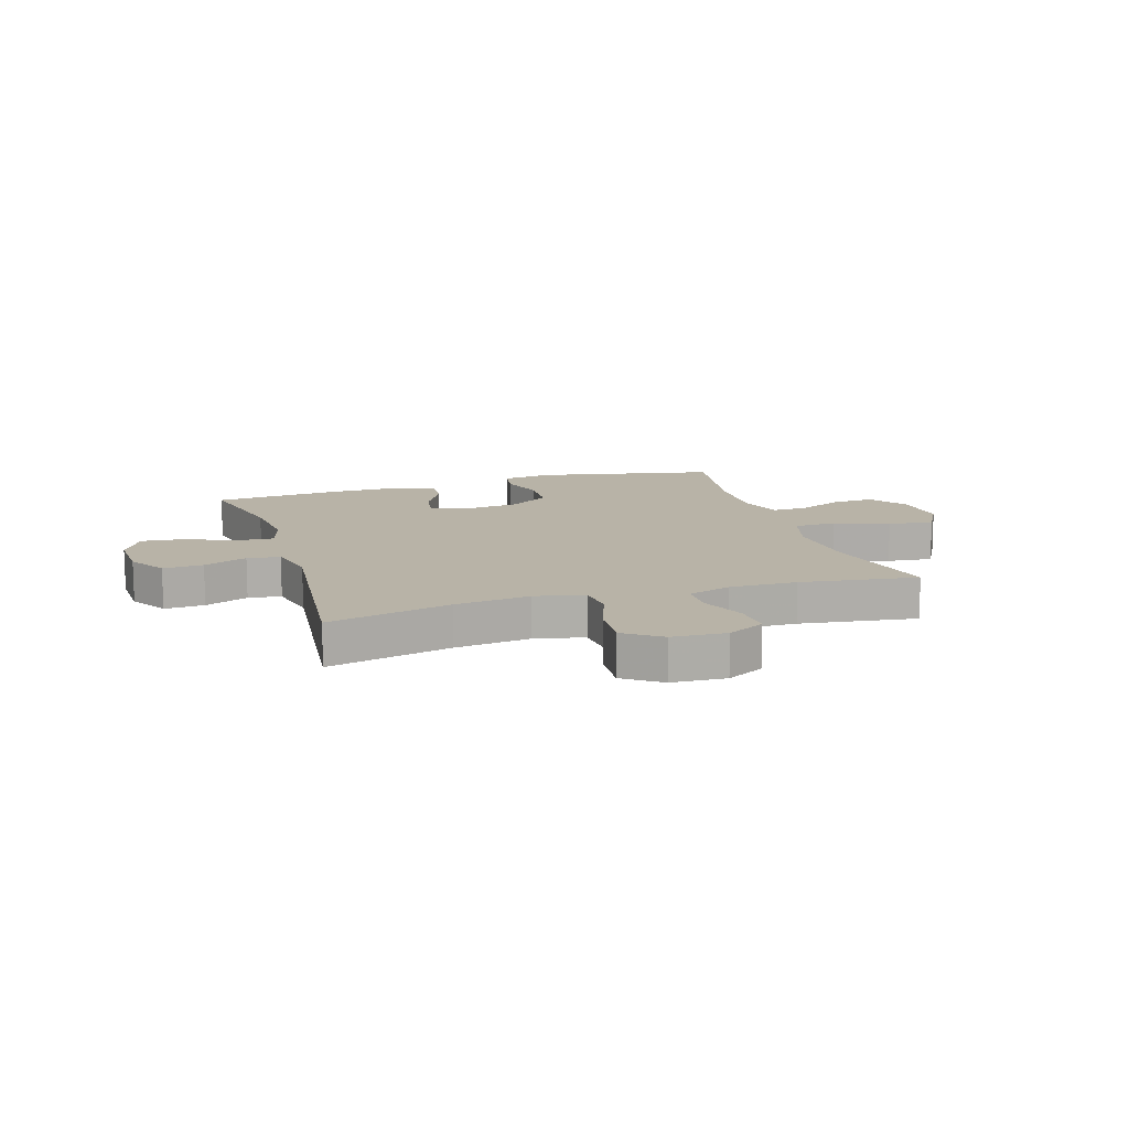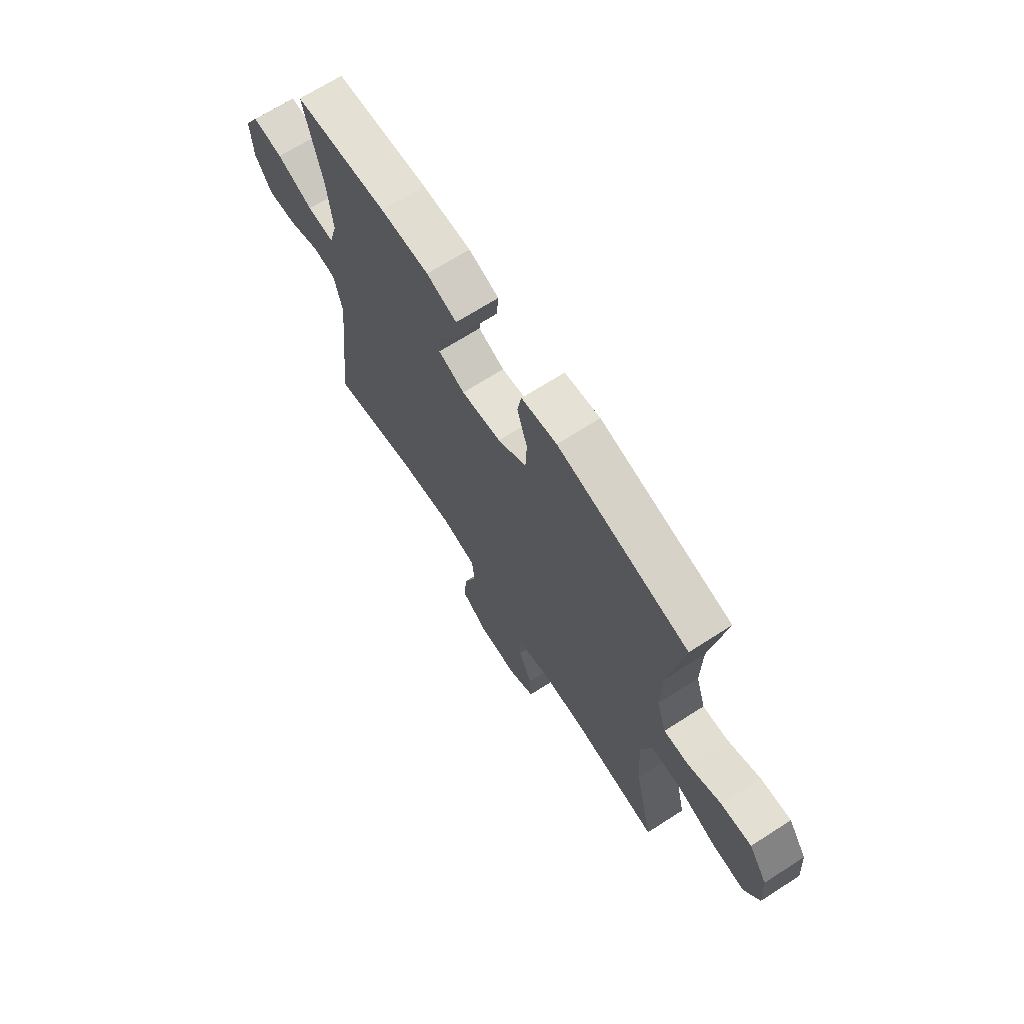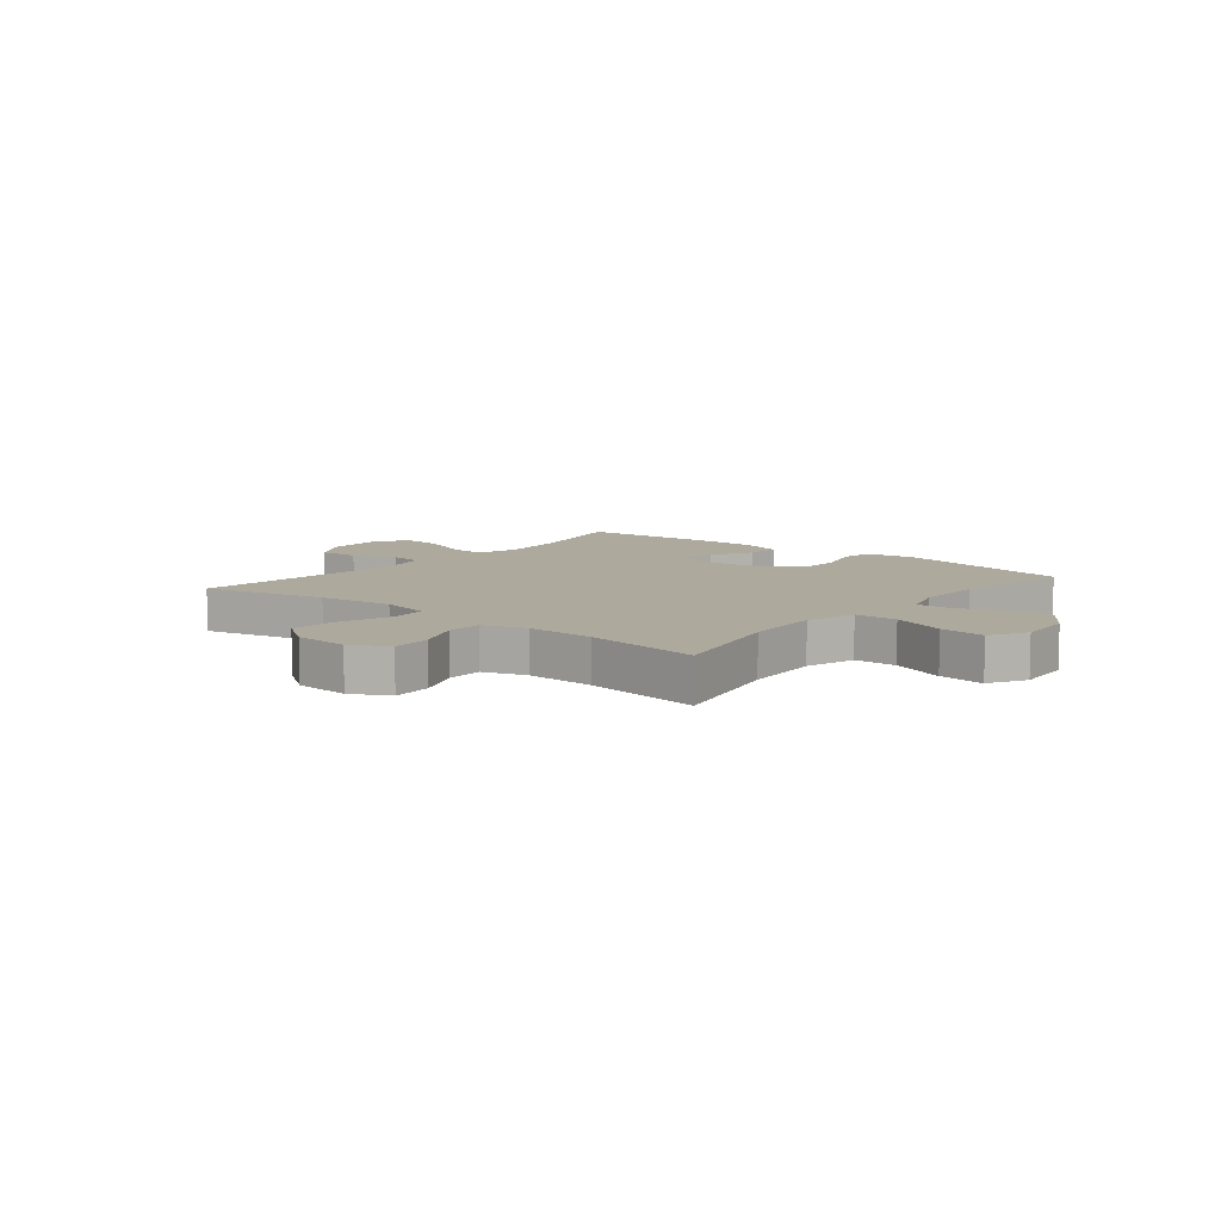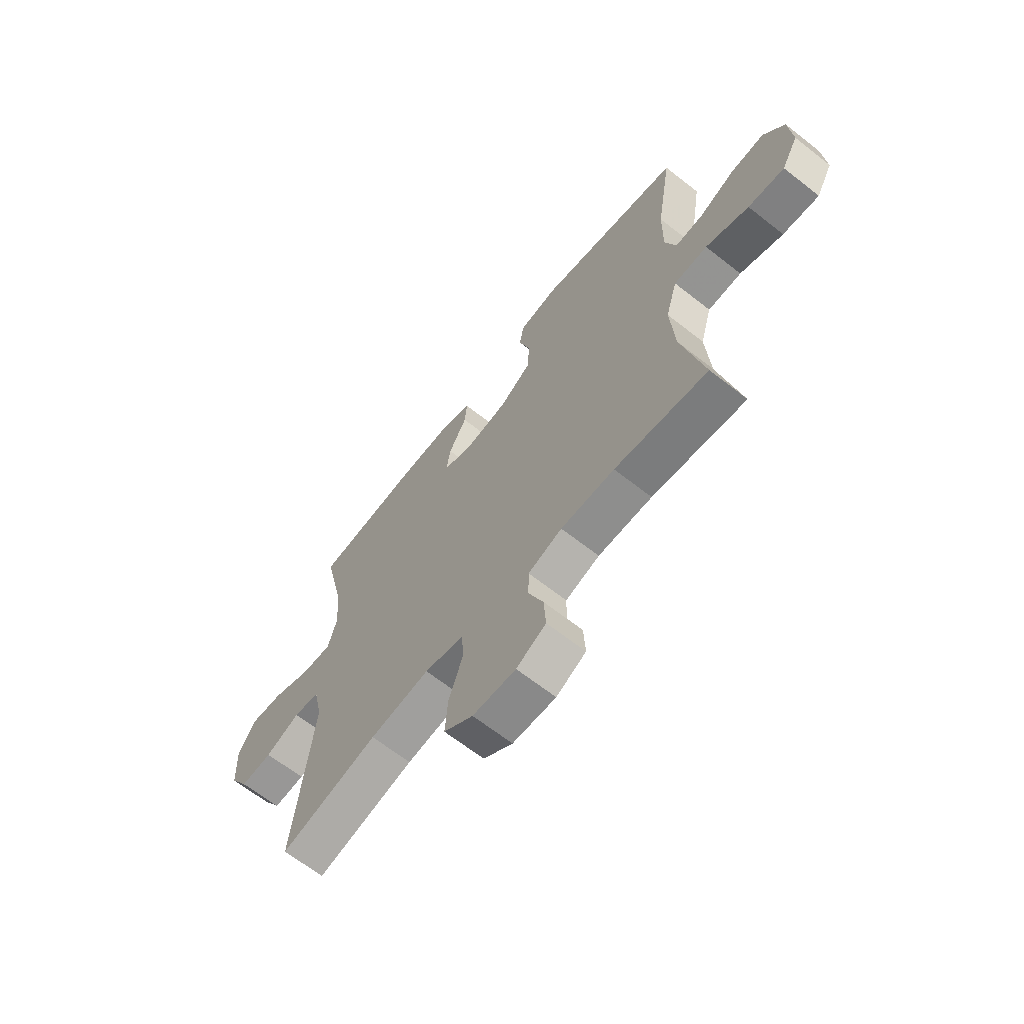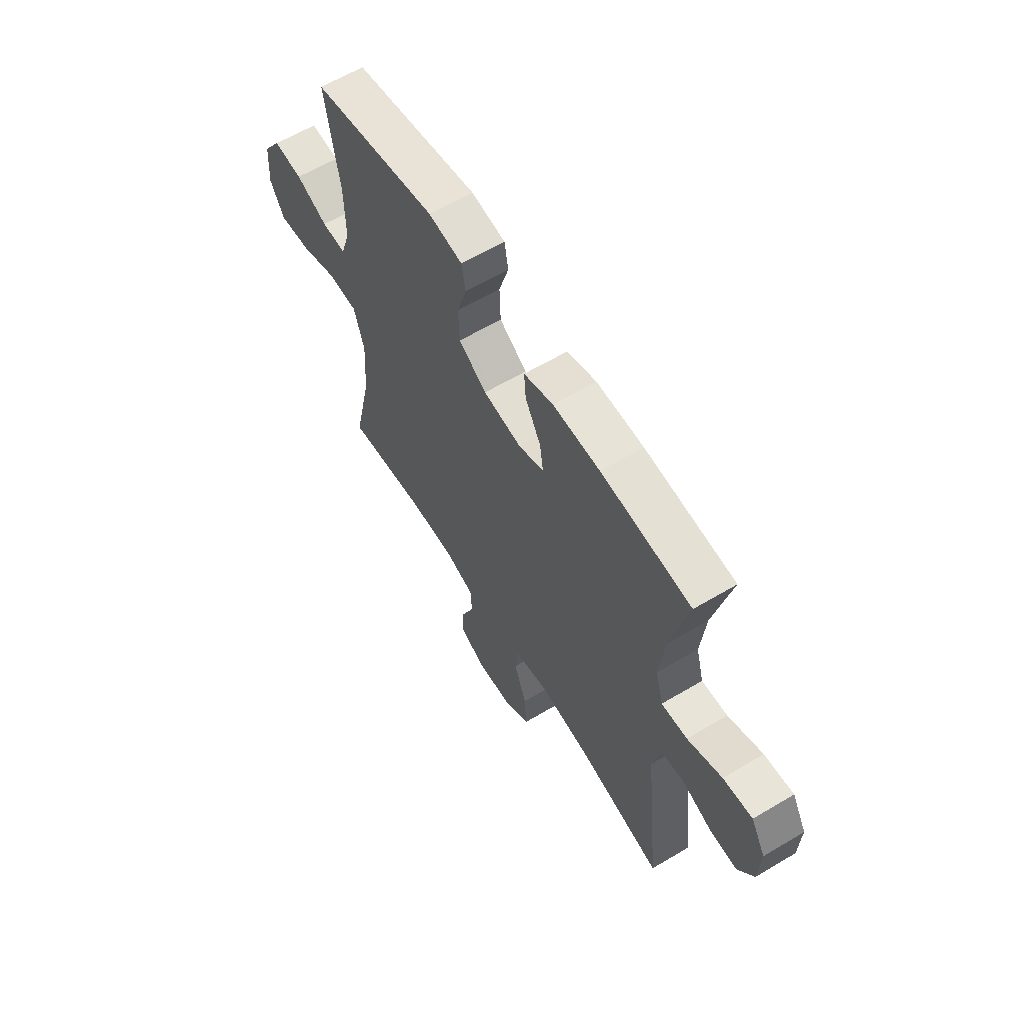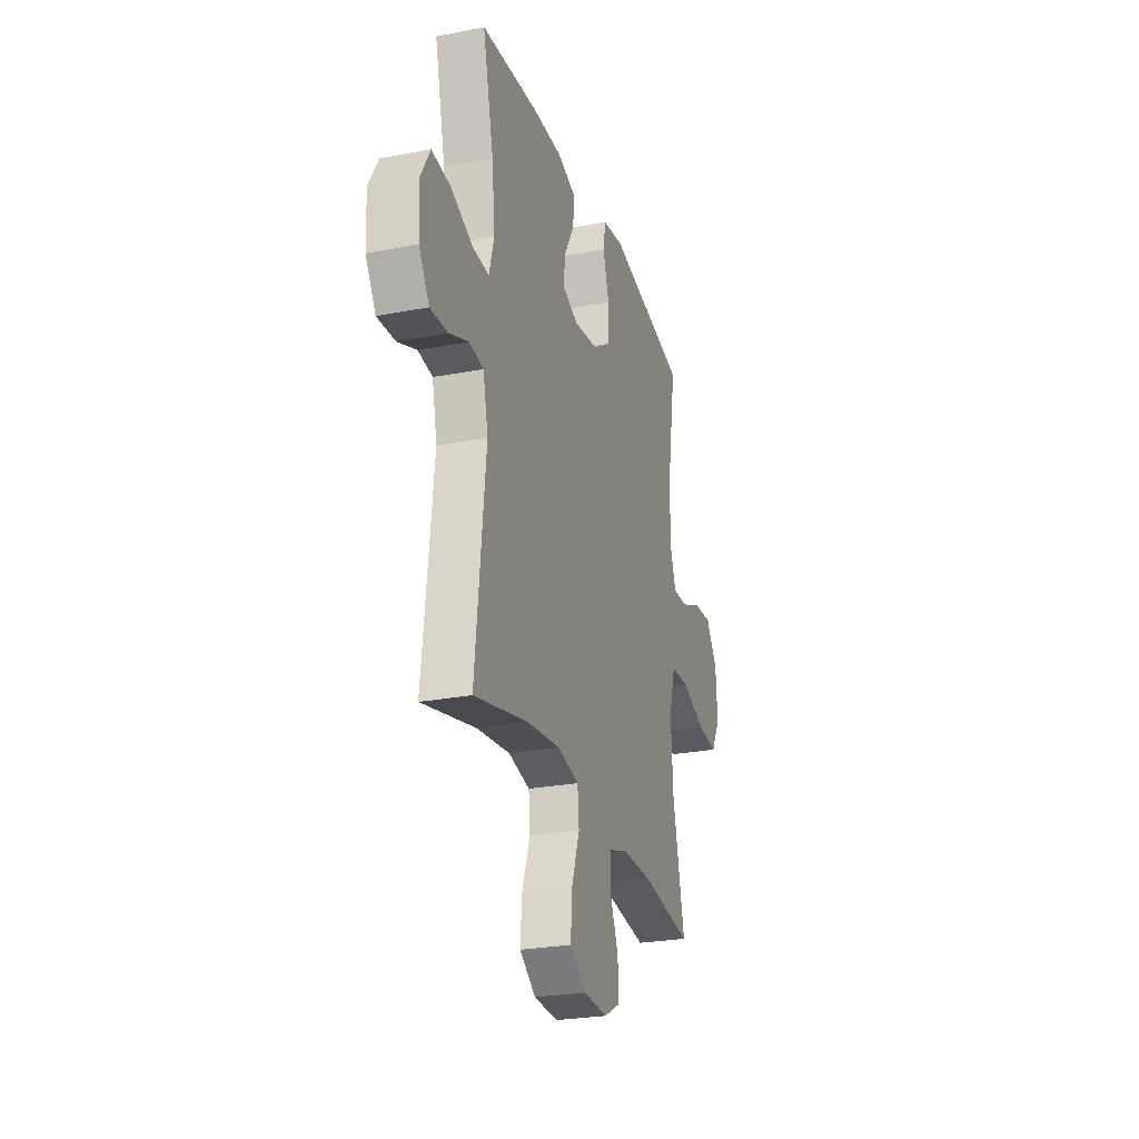
<metadata>
{"format":"obj","ext":"obj","renderer":"f3d","projection":"perspective","resolution":1024,"background":"white","views":[{"elev":12.9,"azim":162.6,"up":"+Y"},{"elev":68.7,"azim":-122.7,"up":"+Z"},{"elev":8.8,"azim":-140.6,"up":"+Y"},{"elev":-65.6,"azim":-128.3,"up":"+Z"},{"elev":61.9,"azim":58.8,"up":"+Z"},{"elev":-25.8,"azim":107.1,"up":"+Z"}]}
</metadata>
<code>
v -0.5 0.07 0.5
v -0.179 0.07 0.566
v -0.092 0.07 0.553
v -0.082 0.07 0.496
v -0.107 0.07 0.414
v -0.104 0.07 0.337
v -0.033 0.07 0.29
v 0.065 0.07 0.277
v 0.13 0.07 0.303
v 0.121 0.07 0.363
v 0.081 0.07 0.436
v 0.076 0.07 0.495
v 0.151 0.07 0.52
v 0.271 0.07 0.519
v 0.5 0.07 0.5
v 0.456 0.07 0.311
v 0.444 0.07 0.193
v 0.464 0.07 0.12
v 0.53 0.07 0.124
v 0.618 0.07 0.161
v 0.693 0.07 0.169
v 0.73 0.07 0.104
v 0.726 0.07 0.007
v 0.685 0.07 -0.059
v 0.614 0.07 -0.055
v 0.537 0.07 -0.024
v 0.479 0.07 -0.032
v 0.459 0.07 -0.123
v 0.5 0.07 -0.5
v 0.282 0.07 -0.449
v 0.149 0.07 -0.433
v 0.062 0.07 -0.452
v 0.056 0.07 -0.518
v 0.088 0.07 -0.609
v 0.094 0.07 -0.691
v 0.029 0.07 -0.737
v -0.067 0.07 -0.742
v -0.133 0.07 -0.707
v -0.129 0.07 -0.637
v -0.096 0.07 -0.557
v -0.097 0.07 -0.494
v -0.173 0.07 -0.469
v -0.293 0.07 -0.471
v -0.5 0.07 -0.5
v -0.452 0.07 -0.285
v -0.443 0.07 -0.148
v -0.469 0.07 -0.059
v -0.544 0.07 -0.057
v -0.64 0.07 -0.093
v -0.721 0.07 -0.102
v -0.758 0.07 -0.036
v -0.751 0.07 0.062
v -0.705 0.07 0.13
v -0.63 0.07 0.125
v -0.549 0.07 0.09
v -0.487 0.07 0.088
v -0.463 0.07 0.163
v -0.465 0.07 0.284
v -0.5 0 0.5
v -0.179 0 0.566
v -0.092 0 0.553
v -0.082 0 0.496
v -0.107 0 0.414
v -0.104 0 0.337
v -0.033 0 0.29
v 0.065 0 0.277
v 0.13 0 0.303
v 0.121 0 0.363
v 0.081 0 0.436
v 0.076 0 0.495
v 0.151 0 0.52
v 0.271 0 0.519
v 0.5 0 0.5
v 0.456 0 0.311
v 0.444 0 0.193
v 0.464 0 0.12
v 0.53 0 0.124
v 0.618 0 0.161
v 0.693 0 0.169
v 0.73 0 0.104
v 0.726 0 0.007
v 0.685 0 -0.059
v 0.614 0 -0.055
v 0.537 0 -0.024
v 0.479 0 -0.032
v 0.459 0 -0.123
v 0.5 0 -0.5
v 0.282 0 -0.449
v 0.149 0 -0.433
v 0.062 0 -0.452
v 0.056 0 -0.518
v 0.088 0 -0.609
v 0.094 0 -0.691
v 0.029 0 -0.737
v -0.067 0 -0.742
v -0.133 0 -0.707
v -0.129 0 -0.637
v -0.096 0 -0.557
v -0.097 0 -0.494
v -0.173 0 -0.469
v -0.293 0 -0.471
v -0.5 0 -0.5
v -0.452 0 -0.285
v -0.443 0 -0.148
v -0.469 0 -0.059
v -0.544 0 -0.057
v -0.64 0 -0.093
v -0.721 0 -0.102
v -0.758 0 -0.036
v -0.751 0 0.062
v -0.705 0 0.13
v -0.63 0 0.125
v -0.549 0 0.09
v -0.487 0 0.088
v -0.463 0 0.163
v -0.465 0 0.284
f 53 54 55
f 52 53 55
f 51 52 55
f 50 51 55
f 49 50 55
f 48 49 55
f 47 48 55 56
f 46 47 56 57
f 43 44 45
f 42 43 45 46
f 46 57 58
f 42 46 58
f 41 42 58
f 38 39 40
f 37 38 40
f 36 37 40
f 35 36 40
f 34 35 40
f 33 34 40
f 32 33 40 41
f 28 29 30
f 27 28 30 31
f 24 25 26
f 23 24 26
f 22 23 26
f 21 22 26
f 20 21 26
f 19 20 26
f 18 19 26 27
f 27 31 32
f 18 27 32
f 17 18 32
f 14 15 16
f 13 14 16
f 12 13 16
f 11 12 16
f 10 11 16
f 9 10 16 17
f 3 4 5
f 2 3 5
f 1 2 5
f 58 1 5
f 58 5 6
f 41 58 6 7
f 17 32 41
f 9 17 41
f 8 9 41
f 7 8 41
f 113 112 111
f 113 111 110
f 113 110 109
f 113 109 108
f 113 108 107
f 113 107 106
f 114 113 106 105
f 115 114 105 104
f 103 102 101
f 104 103 101 100
f 116 115 104
f 116 104 100
f 116 100 99
f 98 97 96
f 98 96 95
f 98 95 94
f 98 94 93
f 98 93 92
f 98 92 91
f 99 98 91 90
f 88 87 86
f 89 88 86 85
f 84 83 82
f 84 82 81
f 84 81 80
f 84 80 79
f 84 79 78
f 84 78 77
f 85 84 77 76
f 90 89 85
f 90 85 76
f 90 76 75
f 74 73 72
f 74 72 71
f 74 71 70
f 74 70 69
f 74 69 68
f 75 74 68 67
f 63 62 61
f 63 61 60
f 63 60 59
f 63 59 116
f 64 63 116
f 65 64 116 99
f 99 90 75
f 99 75 67
f 99 67 66
f 99 66 65
f 1 59 60 2
f 2 60 61 3
f 3 61 62 4
f 4 62 63 5
f 5 63 64 6
f 6 64 65 7
f 7 65 66 8
f 8 66 67 9
f 9 67 68 10
f 10 68 69 11
f 11 69 70 12
f 12 70 71 13
f 13 71 72 14
f 14 72 73 15
f 15 73 74 16
f 16 74 75 17
f 17 75 76 18
f 18 76 77 19
f 19 77 78 20
f 20 78 79 21
f 21 79 80 22
f 22 80 81 23
f 23 81 82 24
f 24 82 83 25
f 25 83 84 26
f 26 84 85 27
f 27 85 86 28
f 28 86 87 29
f 29 87 88 30
f 30 88 89 31
f 31 89 90 32
f 32 90 91 33
f 33 91 92 34
f 34 92 93 35
f 35 93 94 36
f 36 94 95 37
f 37 95 96 38
f 38 96 97 39
f 39 97 98 40
f 40 98 99 41
f 41 99 100 42
f 42 100 101 43
f 43 101 102 44
f 44 102 103 45
f 45 103 104 46
f 46 104 105 47
f 47 105 106 48
f 48 106 107 49
f 49 107 108 50
f 50 108 109 51
f 51 109 110 52
f 52 110 111 53
f 53 111 112 54
f 54 112 113 55
f 55 113 114 56
f 56 114 115 57
f 57 115 116 58
f 58 116 59 1

</code>
